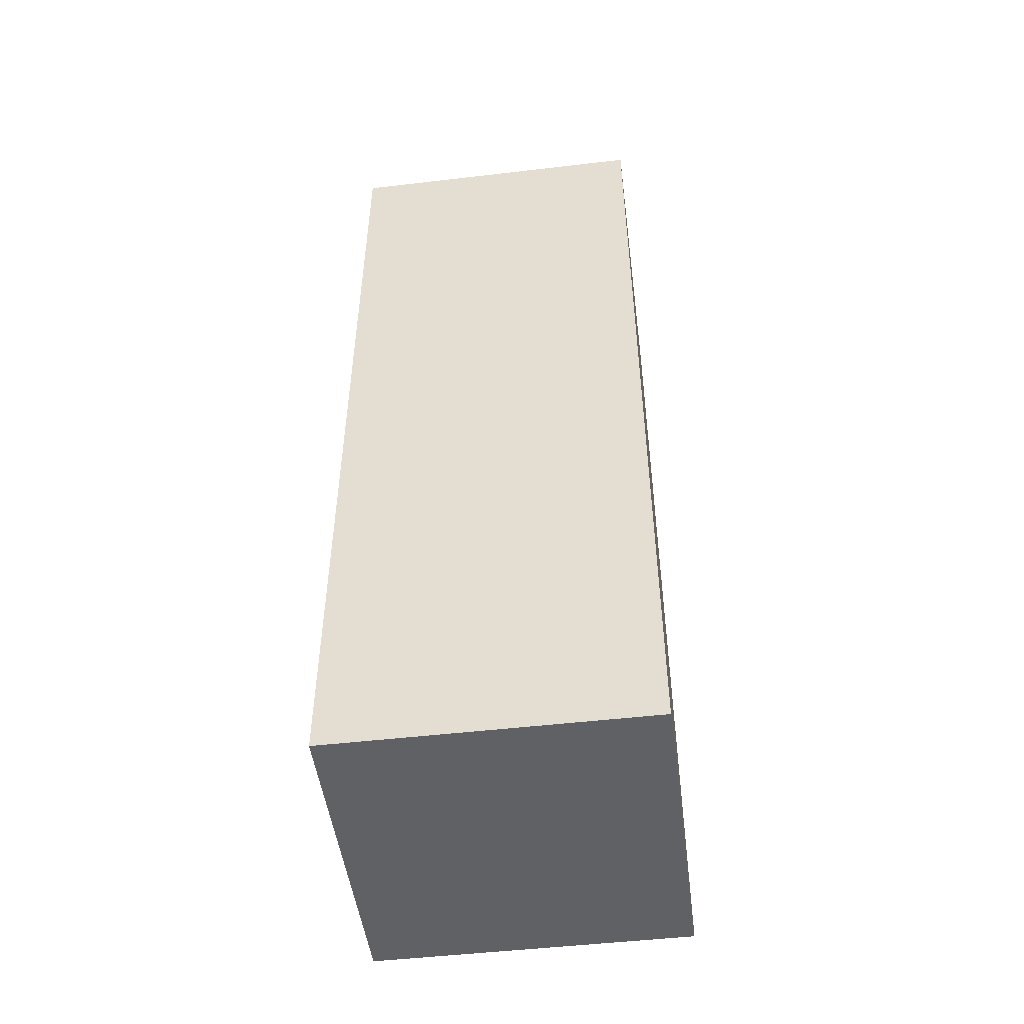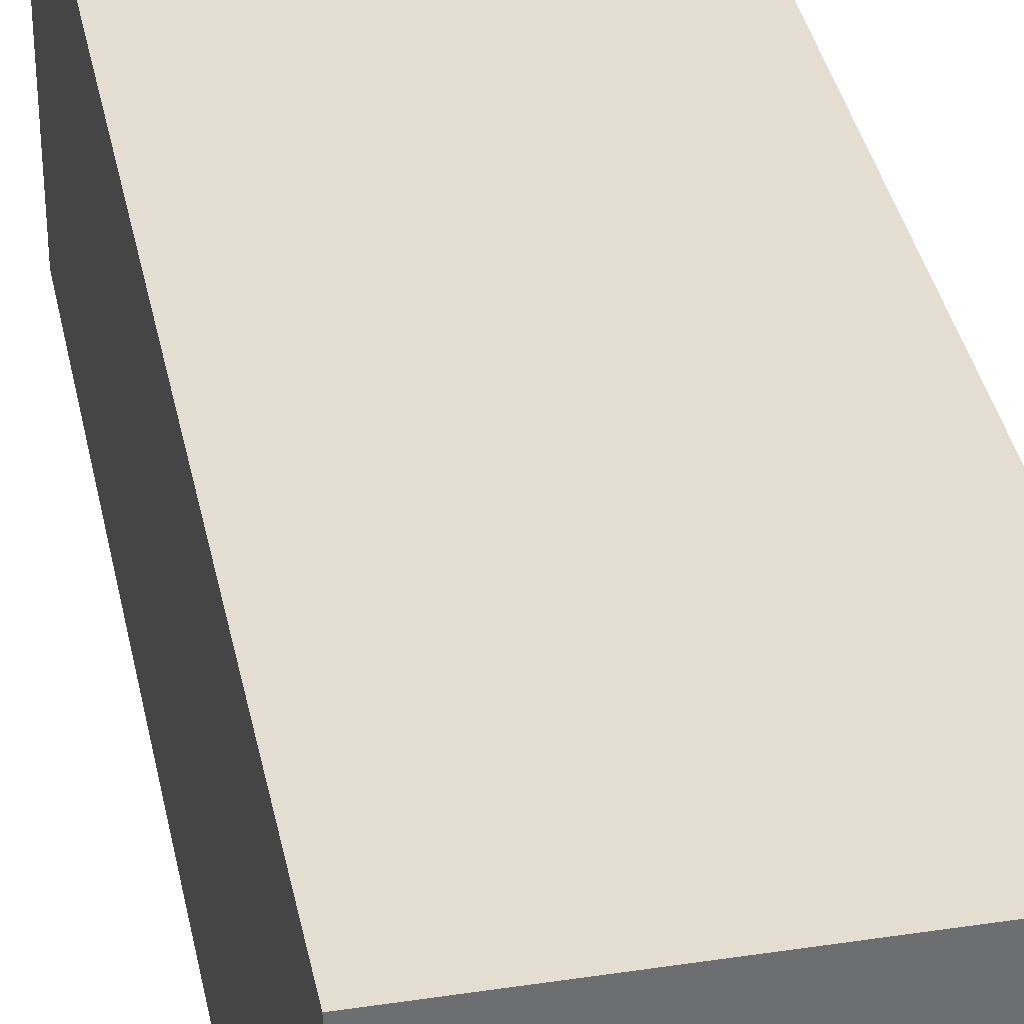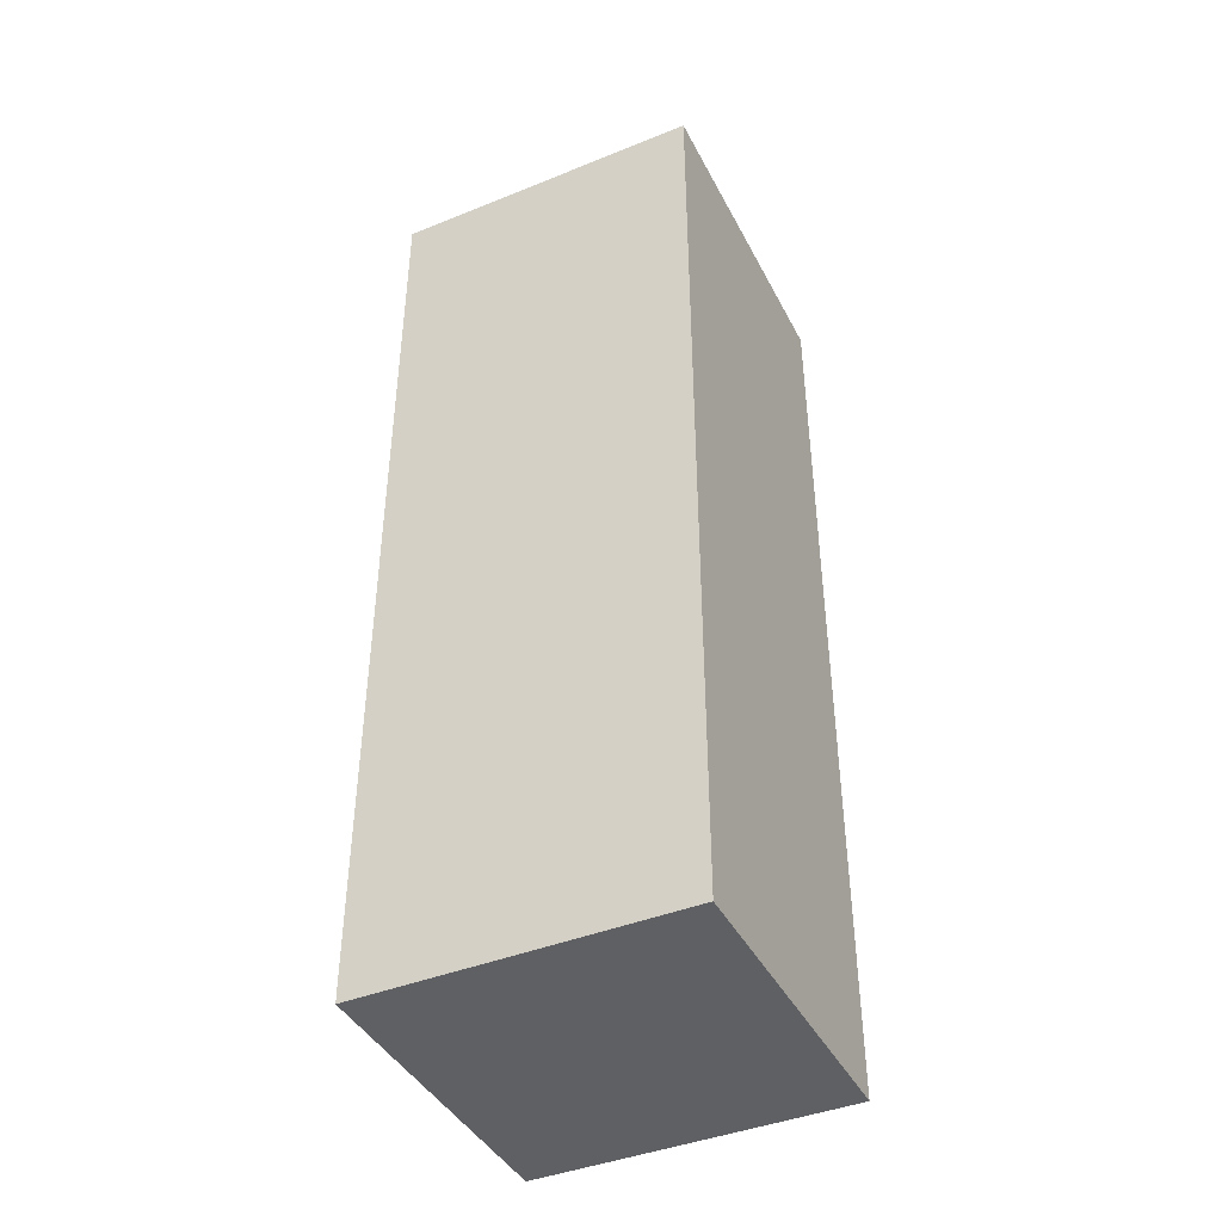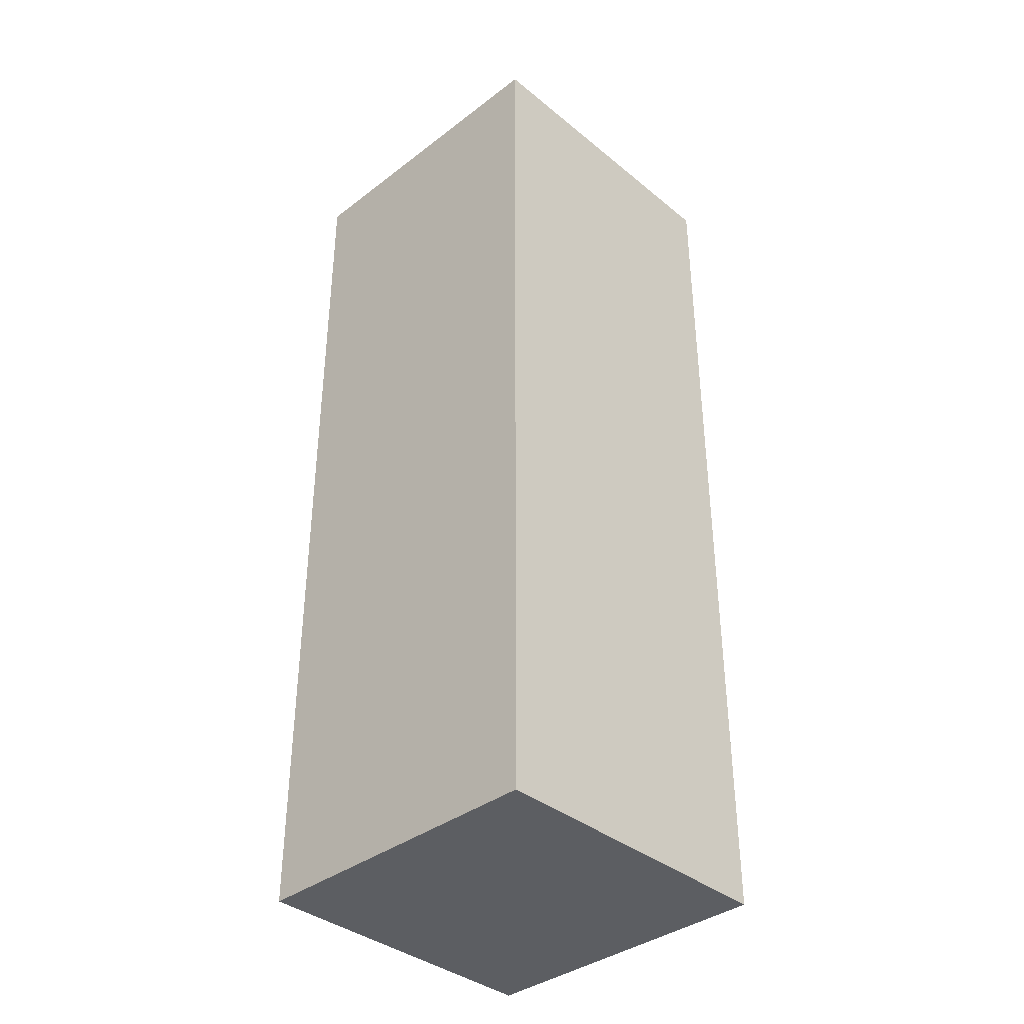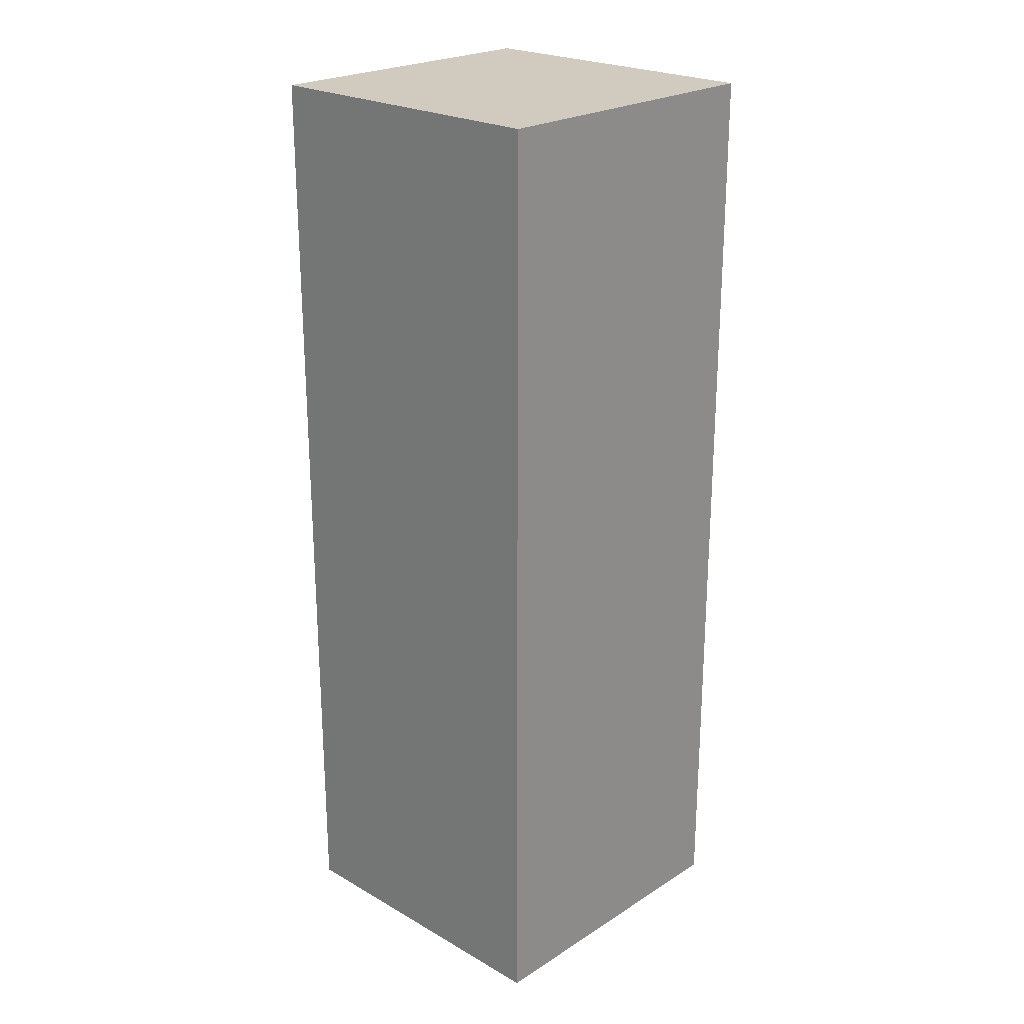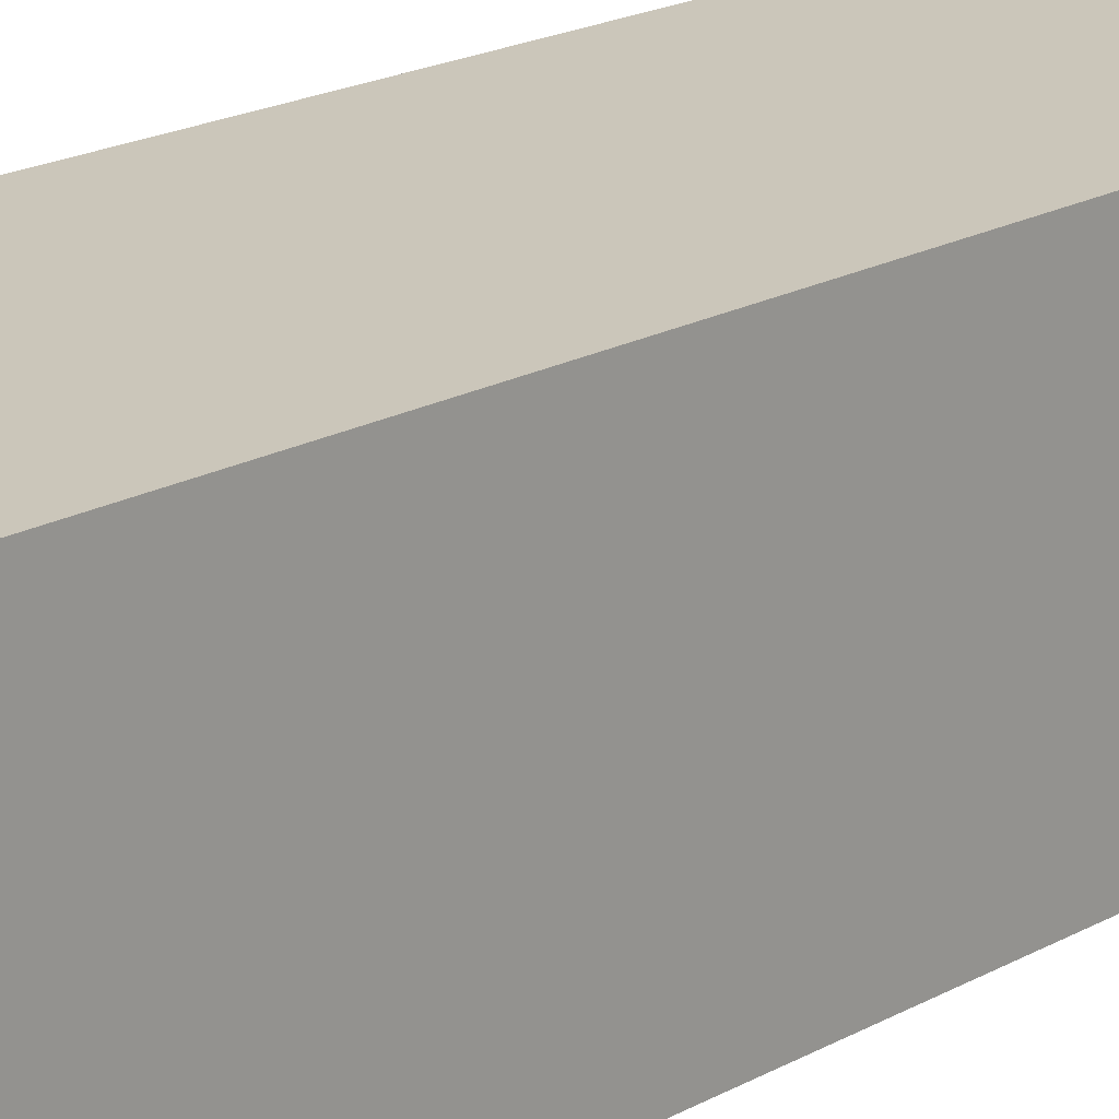
<metadata>
{"format":"obj","ext":"obj","renderer":"f3d","projection":"perspective","resolution":1024,"background":"white","views":[{"elev":-49.5,"azim":-172.6,"up":"+Y"},{"elev":36.3,"azim":168.8,"up":"+Z"},{"elev":-42.3,"azim":-64.2,"up":"+Y"},{"elev":-37.6,"azim":-135.9,"up":"+Y"},{"elev":23.5,"azim":-136.4,"up":"+Y"},{"elev":21.2,"azim":46.3,"up":"+Z"}]}
</metadata>
<code>
o
v 0 0.8 0.1
v 0 0.8 -0.3
v 0 2 0.1
v 0 2 -0.3
v 0.4 0.8 0.1
v 0.4 0.8 -0.3
v 0.4 2 0.1
v 0.4 2 -0.3
v 0 0.8 0.1
v 0 2 0.1
v 0.4 0.8 0.1
v 0.4 2 0.1
v 0 0.8 -0.3
v 0 2 -0.3
v 0.4 0.8 -0.3
v 0.4 2 -0.3
v 0 0.8 0.1
v 0.4 0.8 0.1
v 0 0.8 -0.3
v 0.4 0.8 -0.3
v 0 2 0.1
v 0.4 2 0.1
v 0 2 -0.3
v 0.4 2 -0.3
f 3 2 1
f 4 2 3
f 5 6 7
f 7 6 8
f 11 10 9
f 12 10 11
f 13 14 15
f 15 14 16
f 19 18 17
f 20 18 19
f 21 22 23
f 23 22 24

</code>
